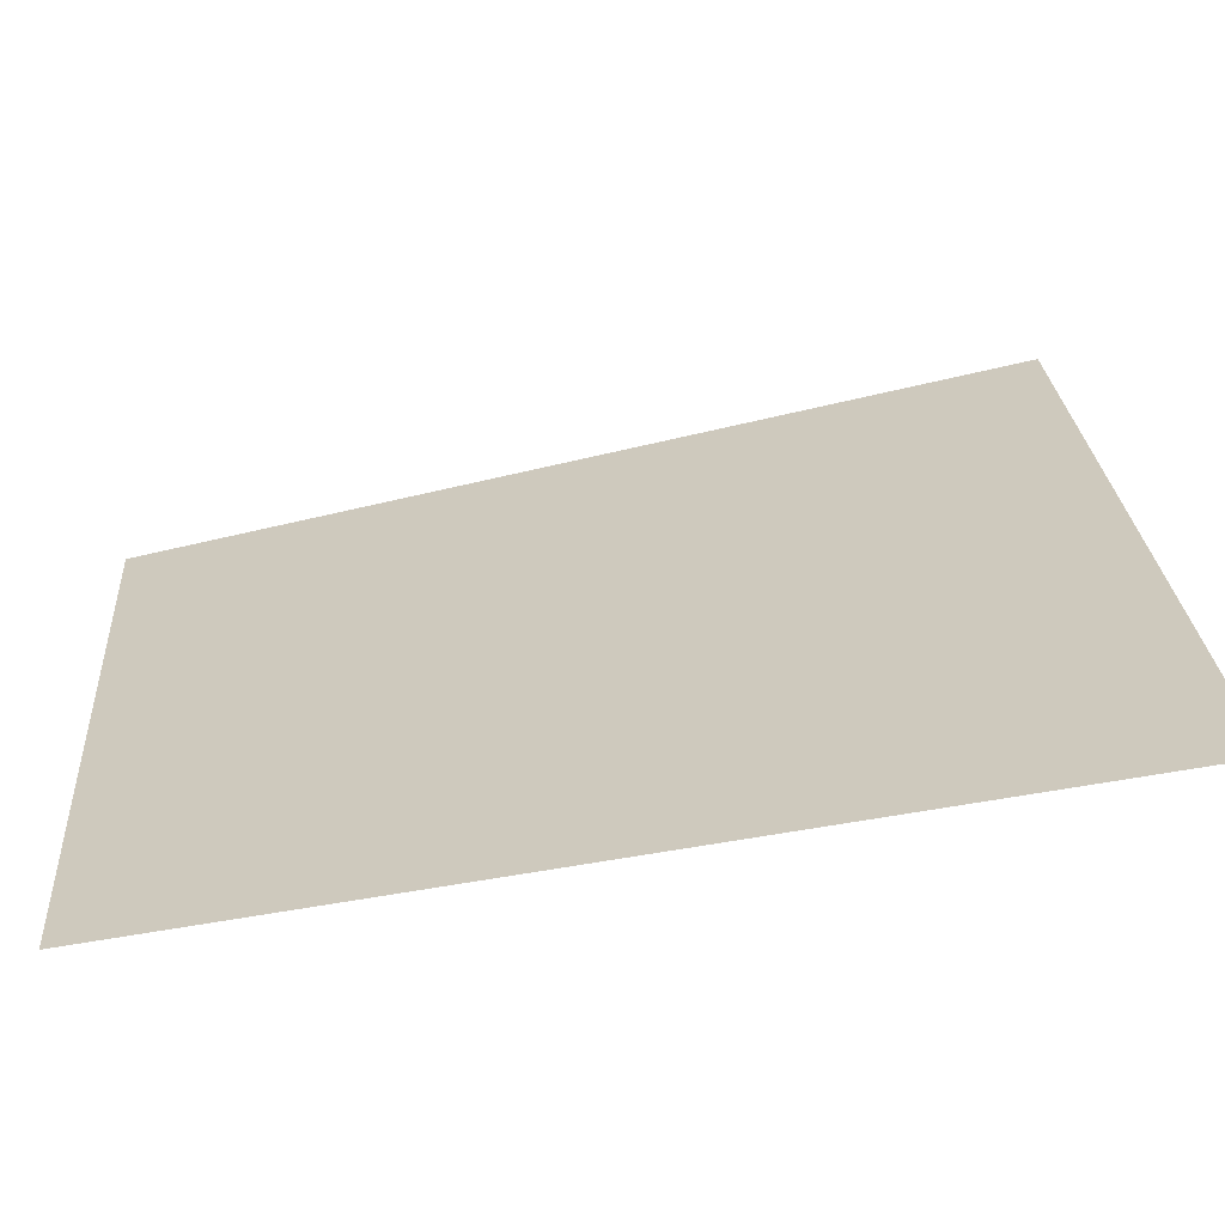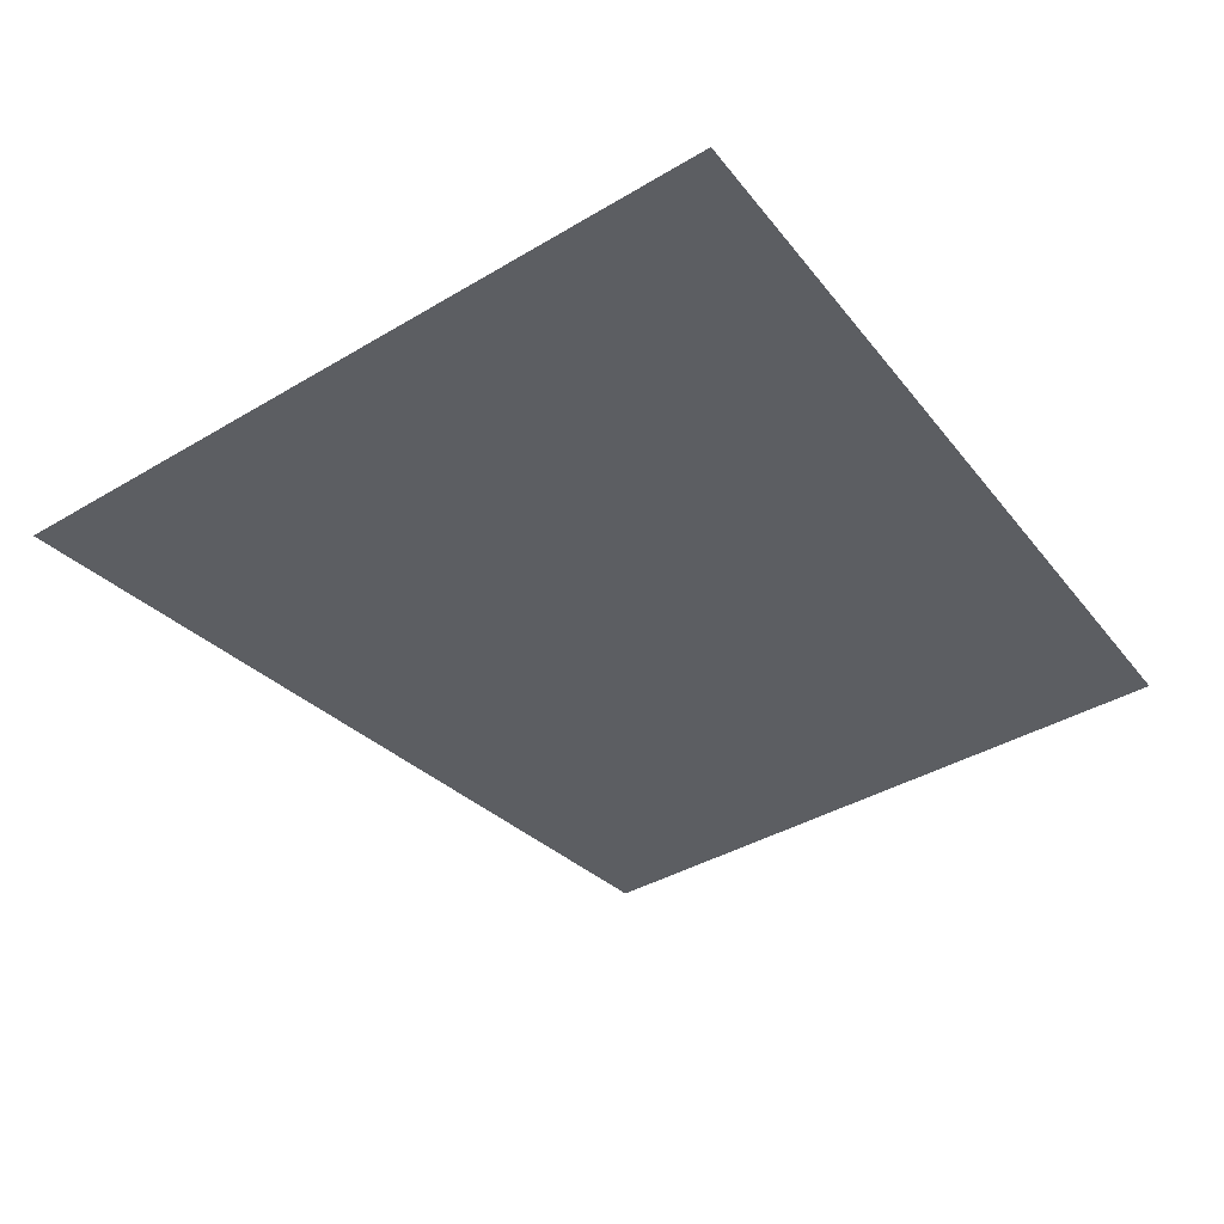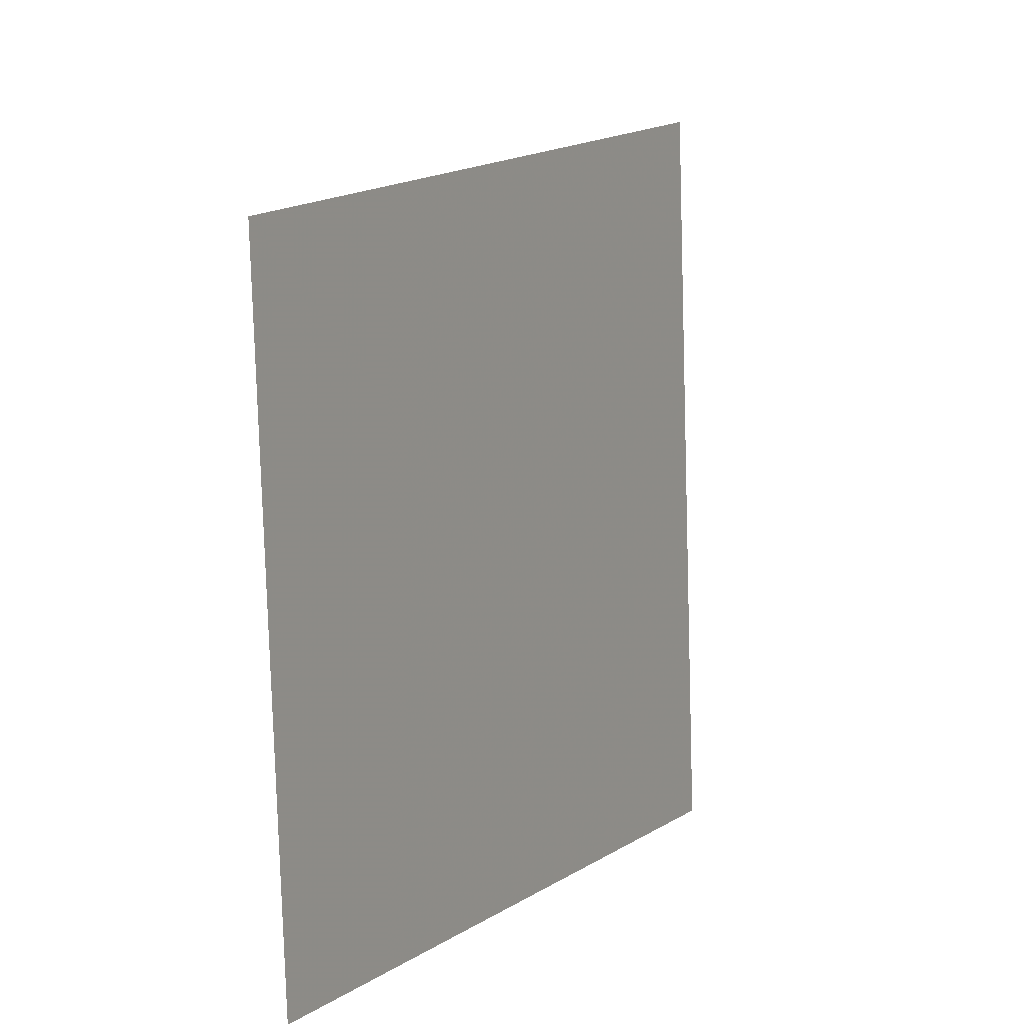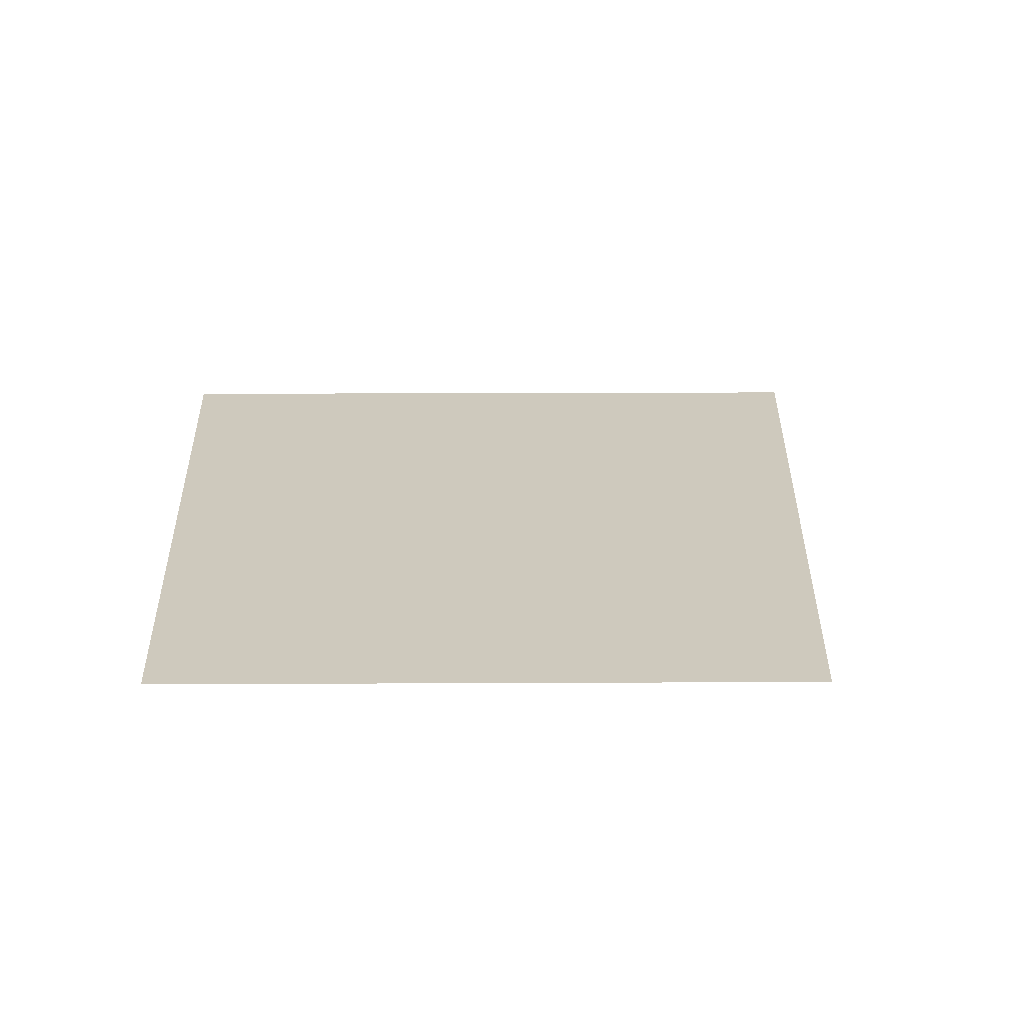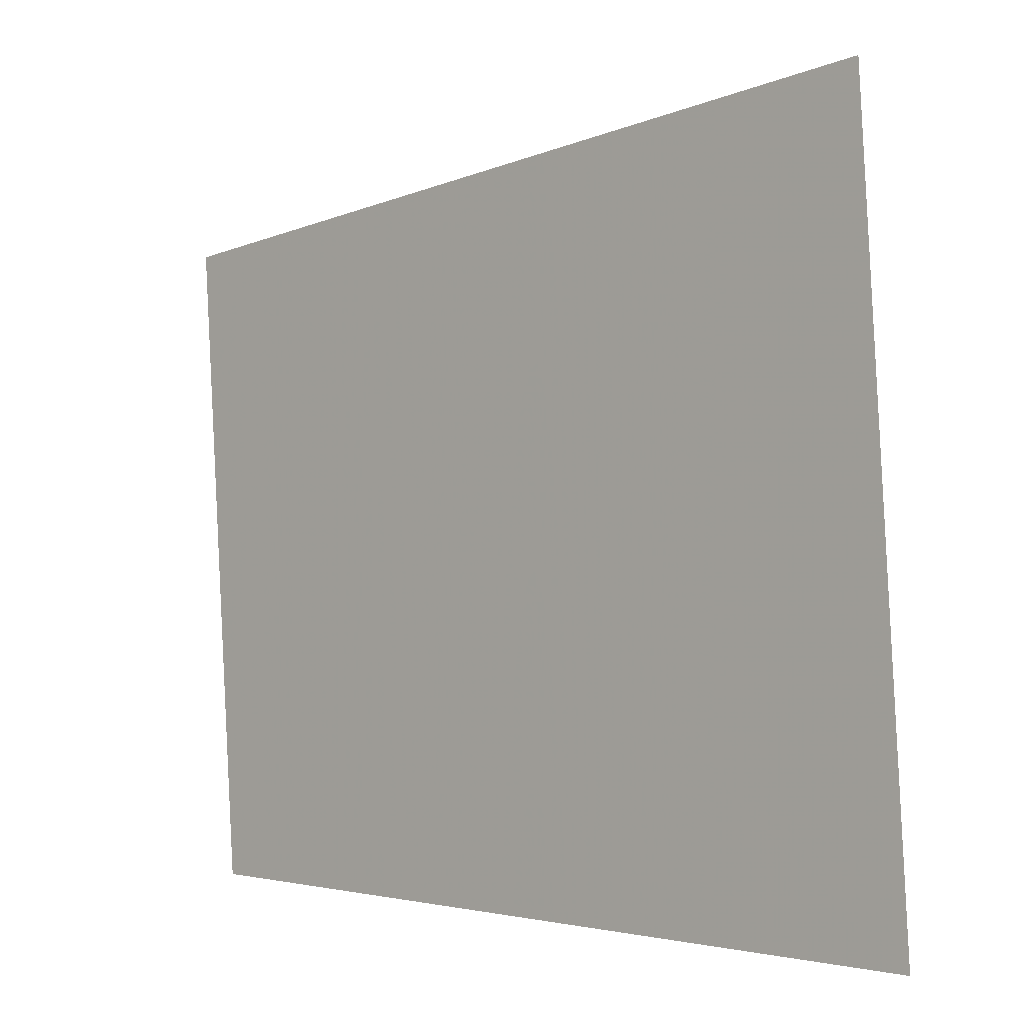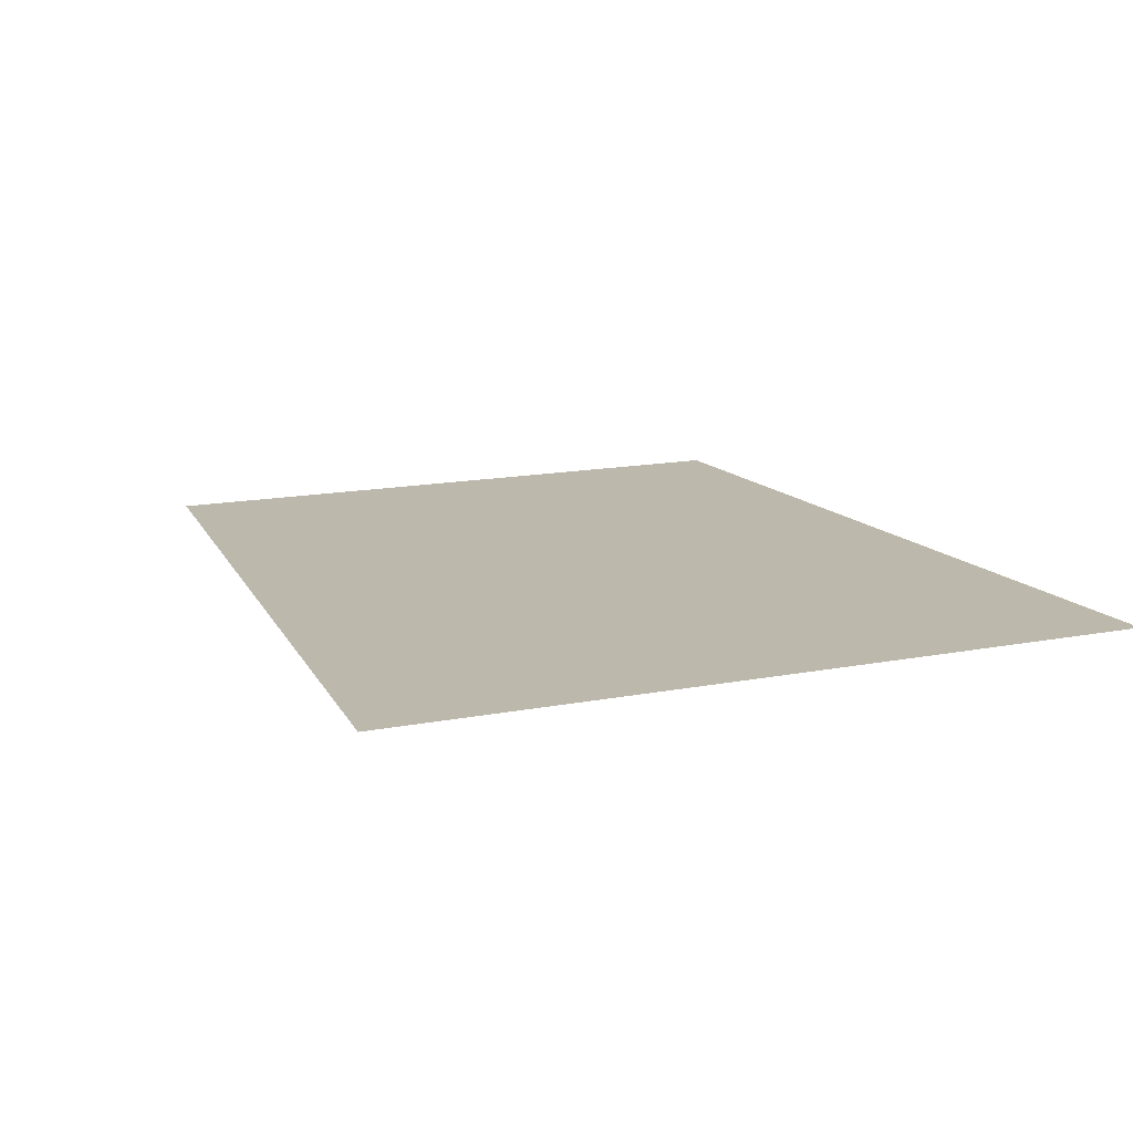
<metadata>
{"format":"obj","ext":"obj","renderer":"f3d","projection":"perspective","resolution":1024,"background":"white","views":[{"elev":-64.3,"azim":10.3,"up":"+Z"},{"elev":-38.1,"azim":123.5,"up":"+Y"},{"elev":6.4,"azim":-62.5,"up":"+Z"},{"elev":22.7,"azim":-94.2,"up":"+Y"},{"elev":-0.1,"azim":41.9,"up":"+Z"},{"elev":14.9,"azim":63.5,"up":"+Y"}]}
</metadata>
<code>
v 0.35 0 0
v 0.347 0 0.04568
v 0.2974 0 0.03915
v 0.3 0 0
g mesh1928
f 1 2 3
f 3 4 1

</code>
